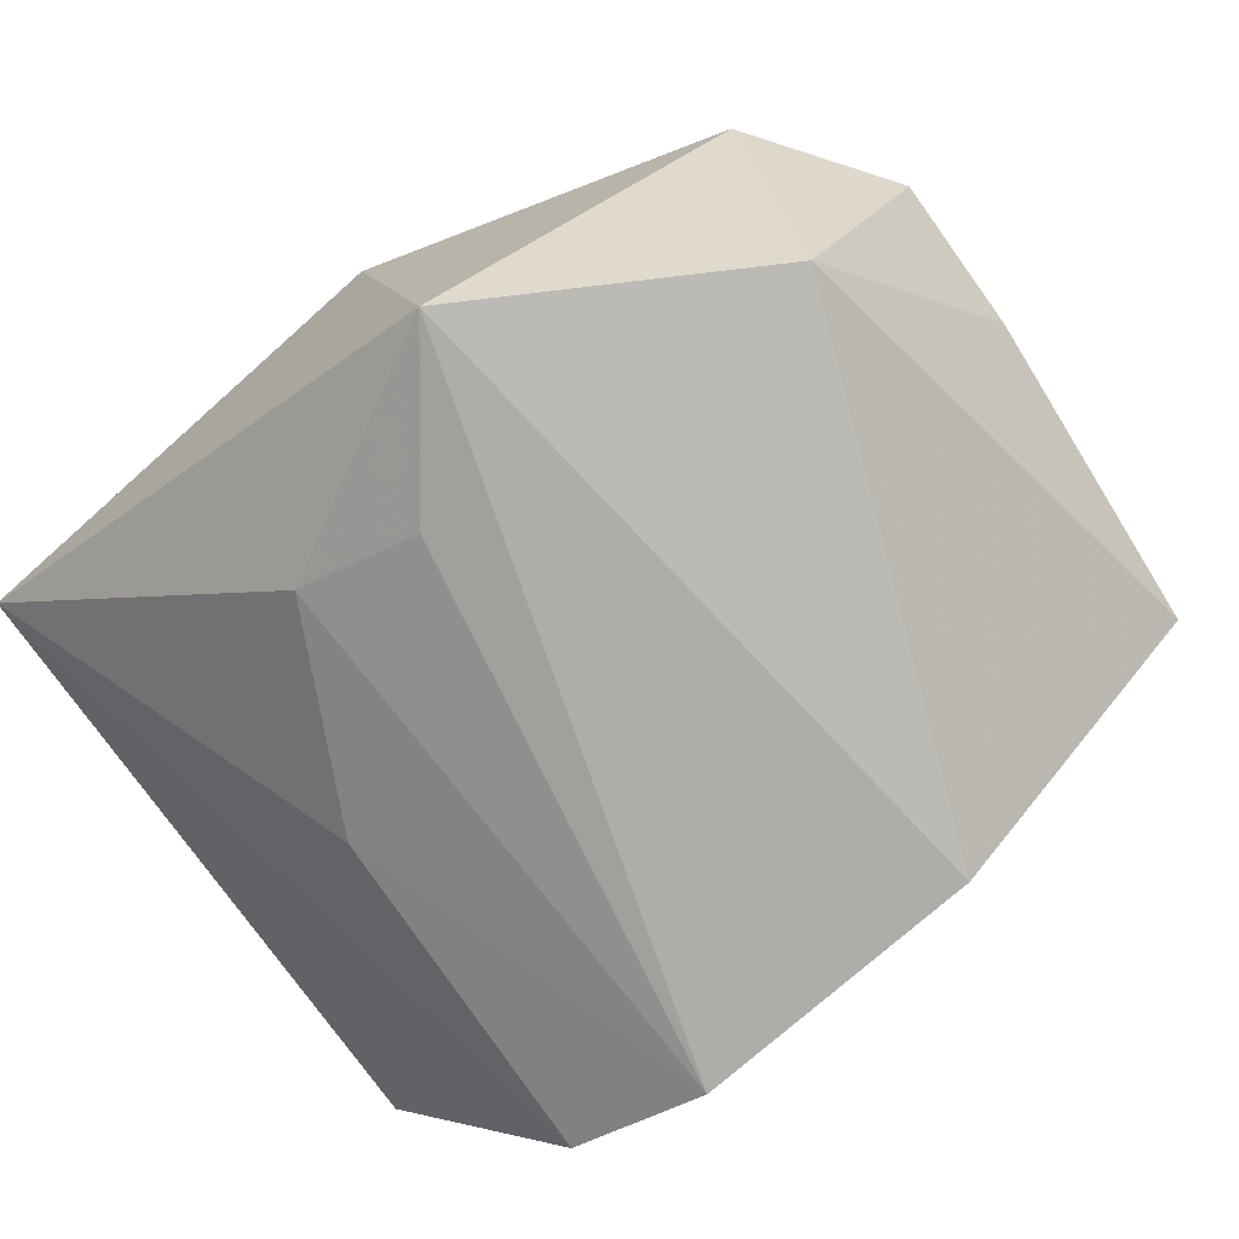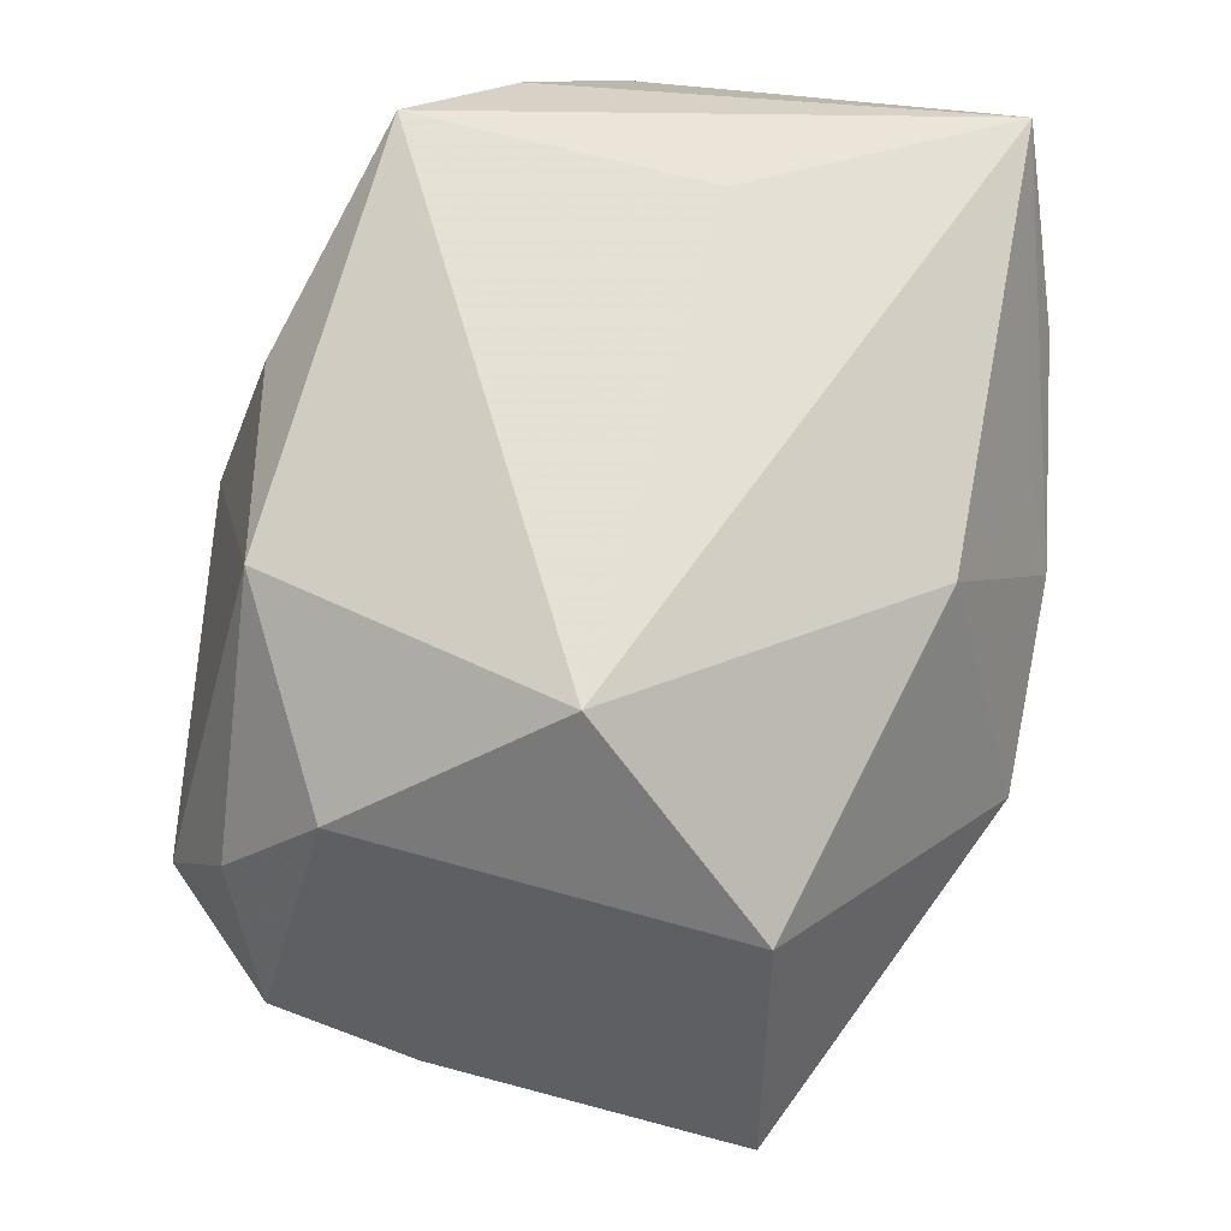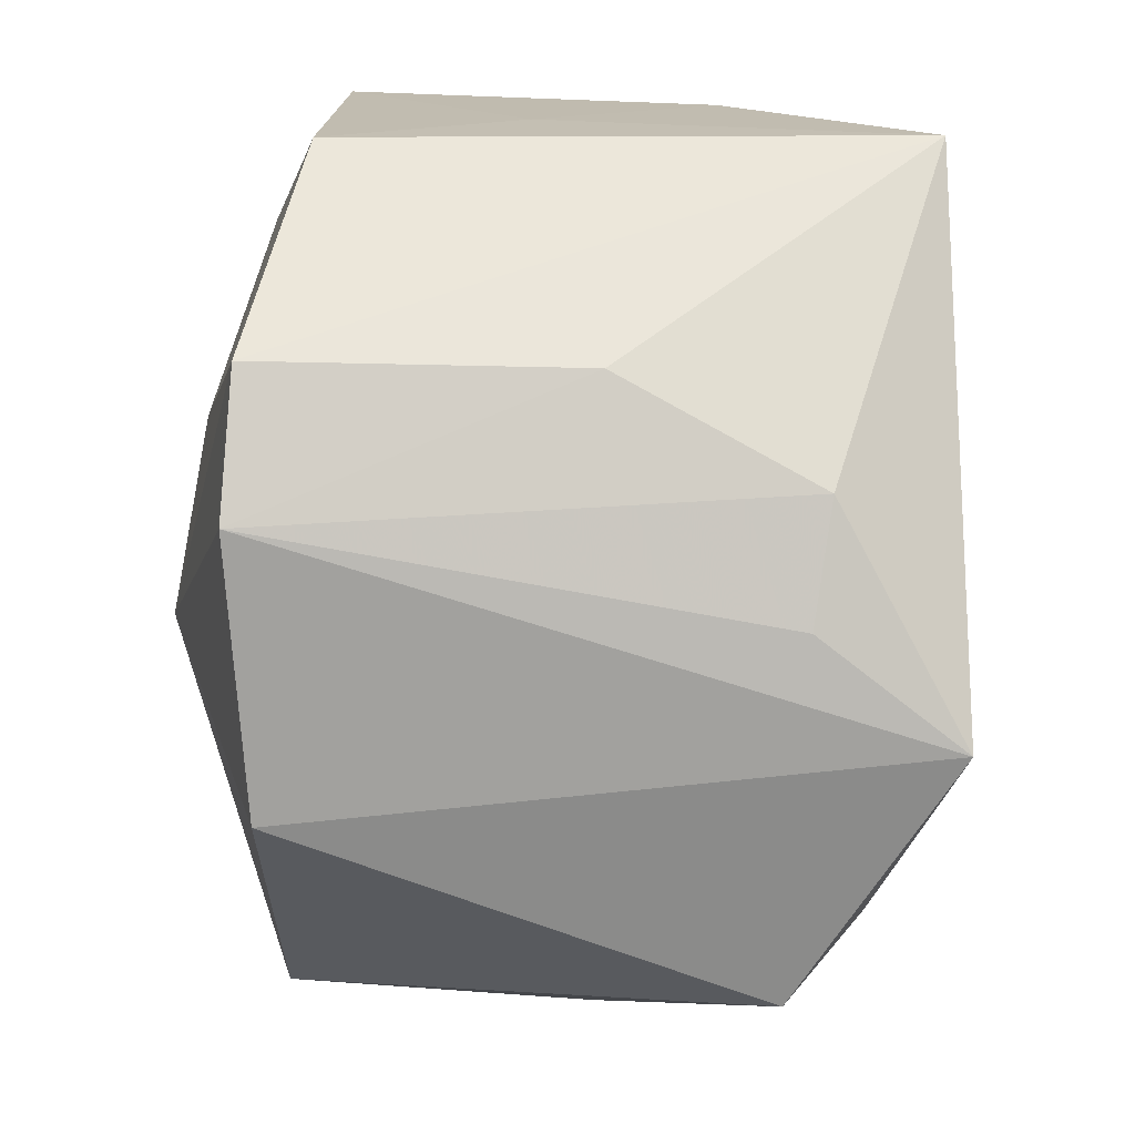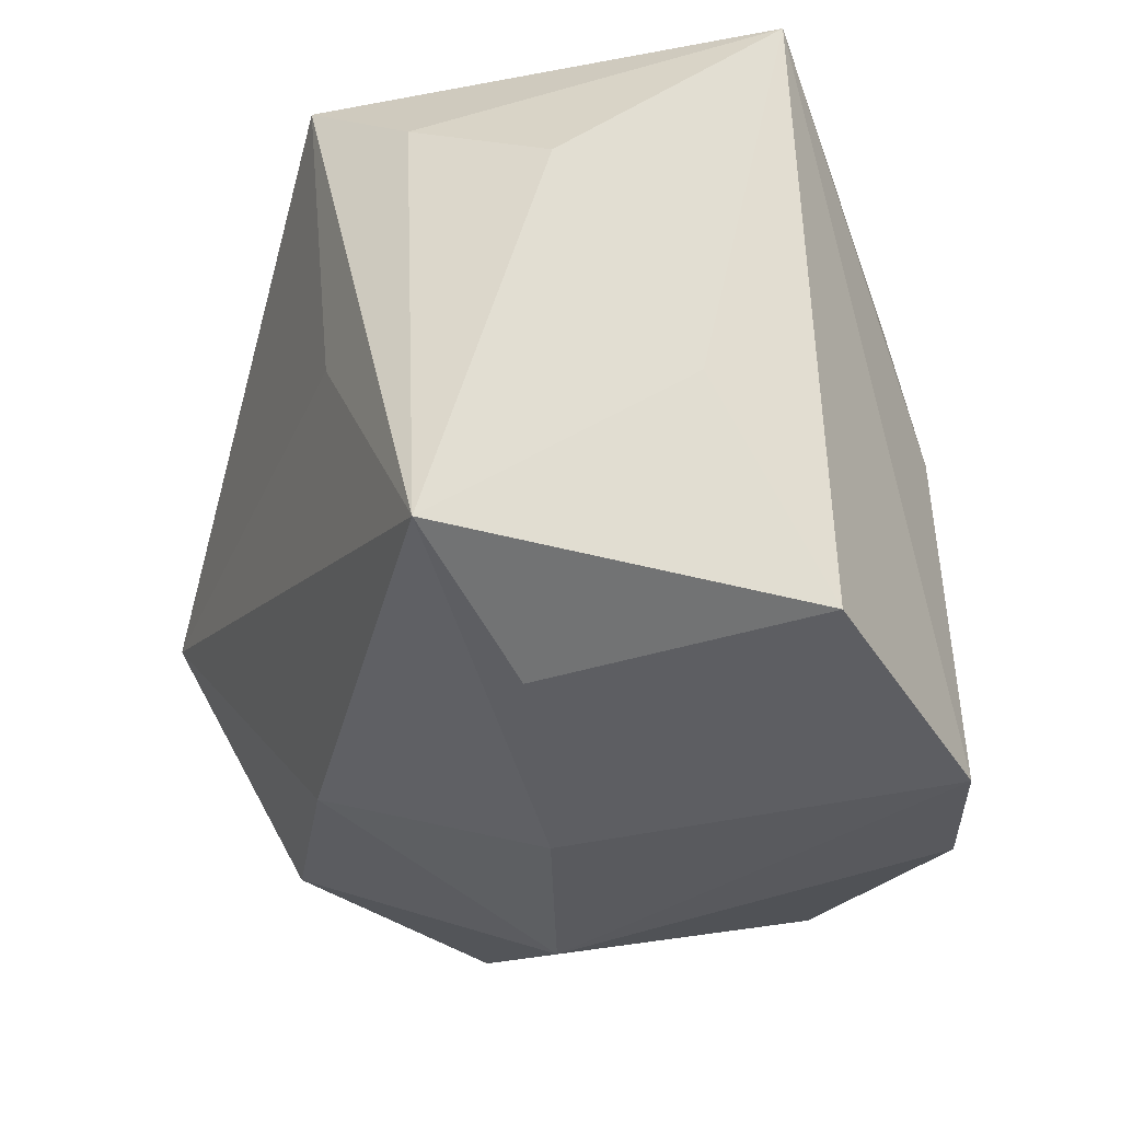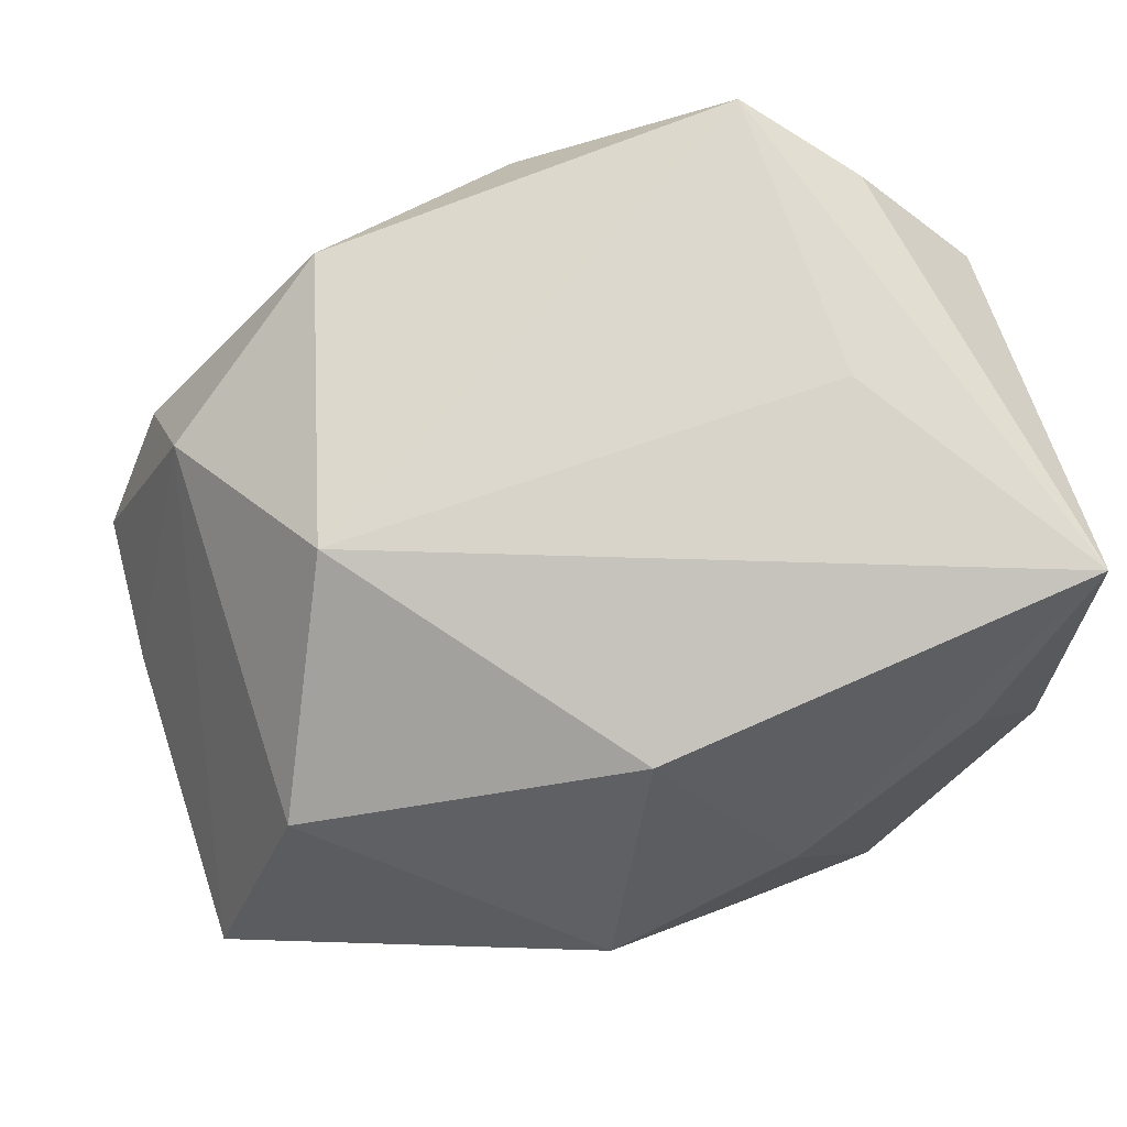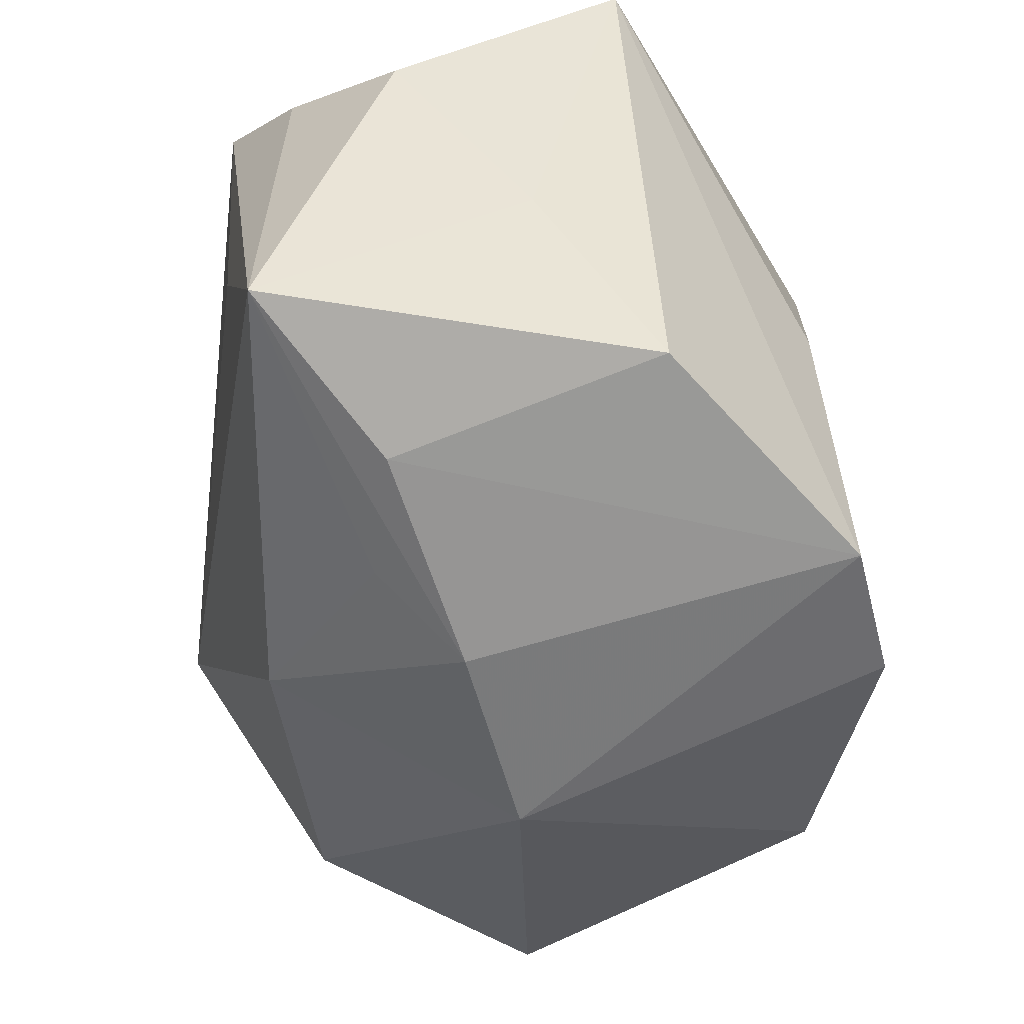
<metadata>
{"format":"obj","ext":"obj","renderer":"f3d","projection":"perspective","resolution":1024,"background":"white","views":[{"elev":-76.6,"azim":-143.5,"up":"+Z"},{"elev":63.7,"azim":-70.3,"up":"+Z"},{"elev":-74.0,"azim":89.7,"up":"+Z"},{"elev":-27.3,"azim":67.3,"up":"+Y"},{"elev":69.0,"azim":-13.2,"up":"+Z"},{"elev":-47.0,"azim":80.6,"up":"+Y"}]}
</metadata>
<code>
v -0.02054 0.02513 0.02647
v 0.02373 -0.001682 0.03356
v 0.01058 -0.03091 -0.03394
v 0.02317 0.002164 -0.02618
v -0.03686 0.02919 -0.004952
v 0.04073 -0.02473 -0.006451
v -0.009822 0.03471 -0.03394
v 0.01275 0.02221 -0.02915
v 0.001117 0.02037 -0.03293
v -0.04342 -0.0287 -0.007908
v -0.03611 0.01904 -0.02925
v 0.01685 -0.03261 0.01672
v -0.02603 -0.00657 0.03224
v -0.002838 0.03807 0.002579
v -0.001422 -0.03065 0.02485
v -0.03938 0.02178 0.006557
v 0.02404 -0.03013 -0.02801
v -0.007103 -0.04004 -0.0009295
v 0.04111 0.01396 0.01964
v 0.04111 -0.004763 0.005849
v 0.04111 -0.02404 0.03134
v -0.01717 -0.02899 -0.03307
v 0.03103 0.01992 0.02927
v 0.02943 -0.03089 0.01727
v 5.798e-05 0.03231 0.02286
v 0.02064 0.02725 0.03515
v 0.01117 -0.03721 0.007293
v -0.03734 0.01246 0.01835
v 0.04085 0.03422 -0.003394
v -0.04605 0.001815 -0.006955
v -0.03405 -0.02585 0.0161
v -0.04631 0.01606 -0.004777
f 15 21 13
f 13 21 2
f 2 26 13
f 21 26 2
f 31 15 13
f 18 15 31
f 21 15 12
f 8 29 4
f 4 29 17
f 13 26 1
f 7 22 11
f 7 29 8
f 8 9 7
f 3 17 18
f 18 22 3
f 3 9 8
f 3 7 9
f 22 7 3
f 8 4 3
f 3 4 17
f 18 31 10
f 10 22 18
f 11 22 10
f 23 29 26
f 23 19 29
f 23 26 21
f 21 19 23
f 20 19 21
f 29 19 20
f 13 1 28
f 28 1 16
f 16 32 28
f 28 31 13
f 28 10 31
f 16 1 5
f 5 32 16
f 11 32 5
f 5 7 11
f 21 24 6
f 6 24 17
f 6 20 21
f 17 29 6
f 29 20 6
f 21 12 27
f 27 24 21
f 27 15 18
f 27 12 15
f 18 17 27
f 17 24 27
f 30 32 11
f 11 10 30
f 30 28 32
f 10 28 30
f 14 5 1
f 26 29 14
f 29 7 14
f 7 5 14
f 25 1 26
f 26 14 25
f 25 14 1

</code>
